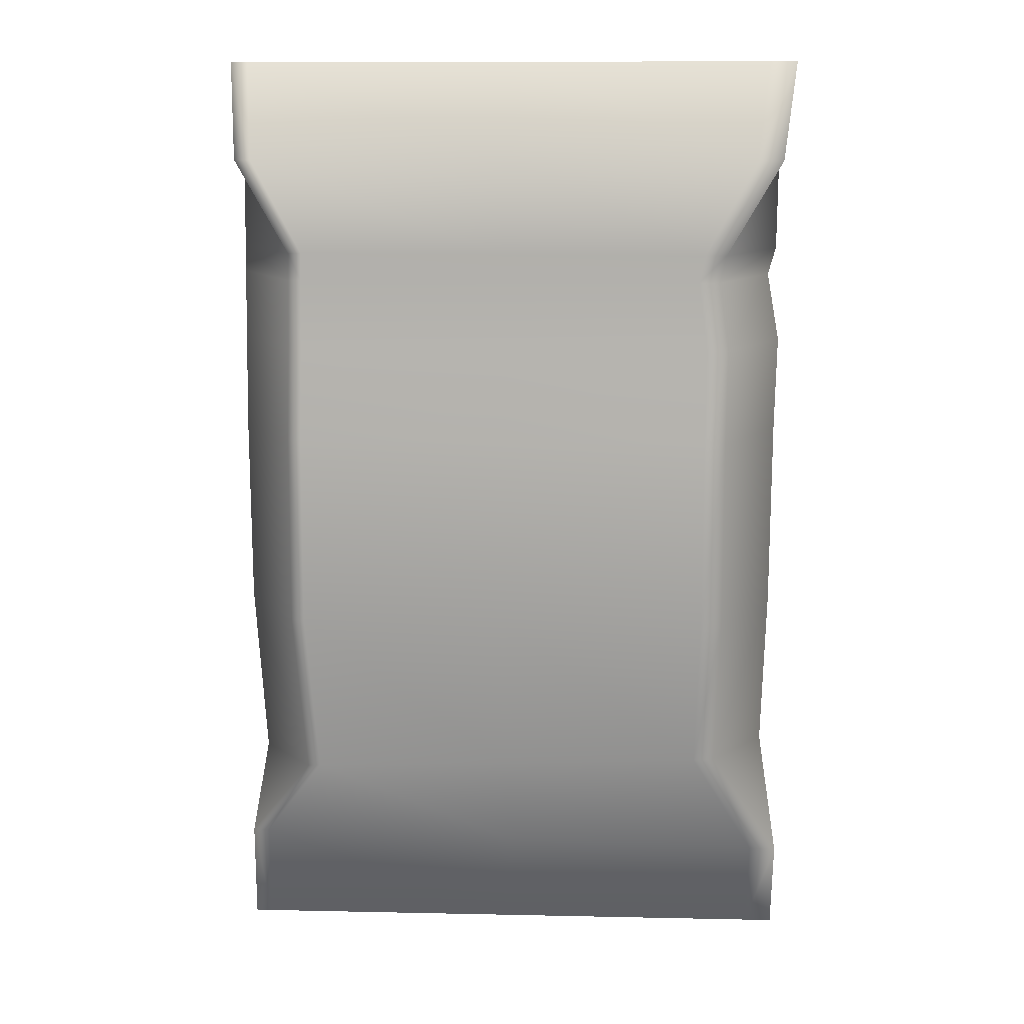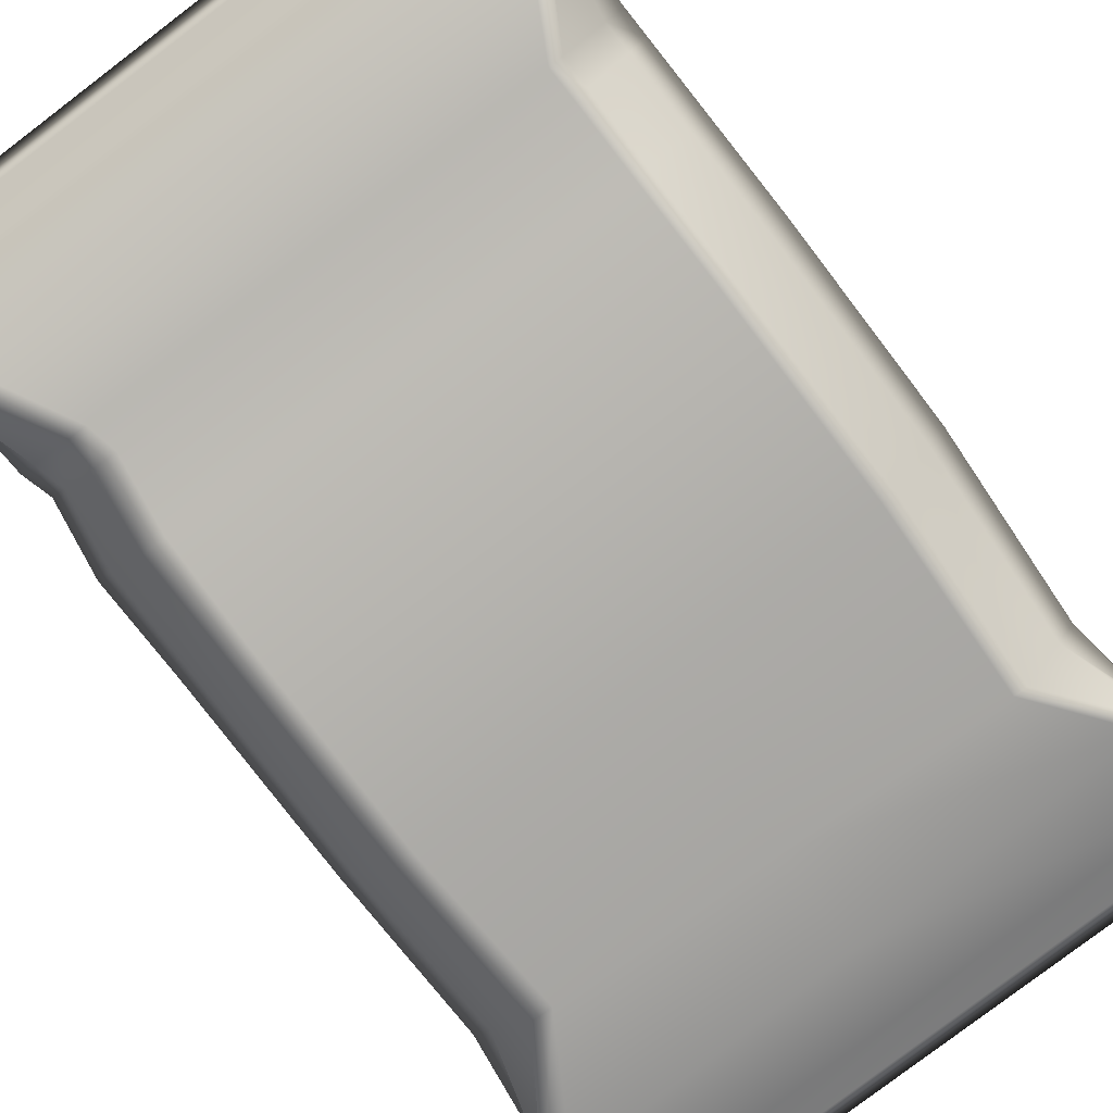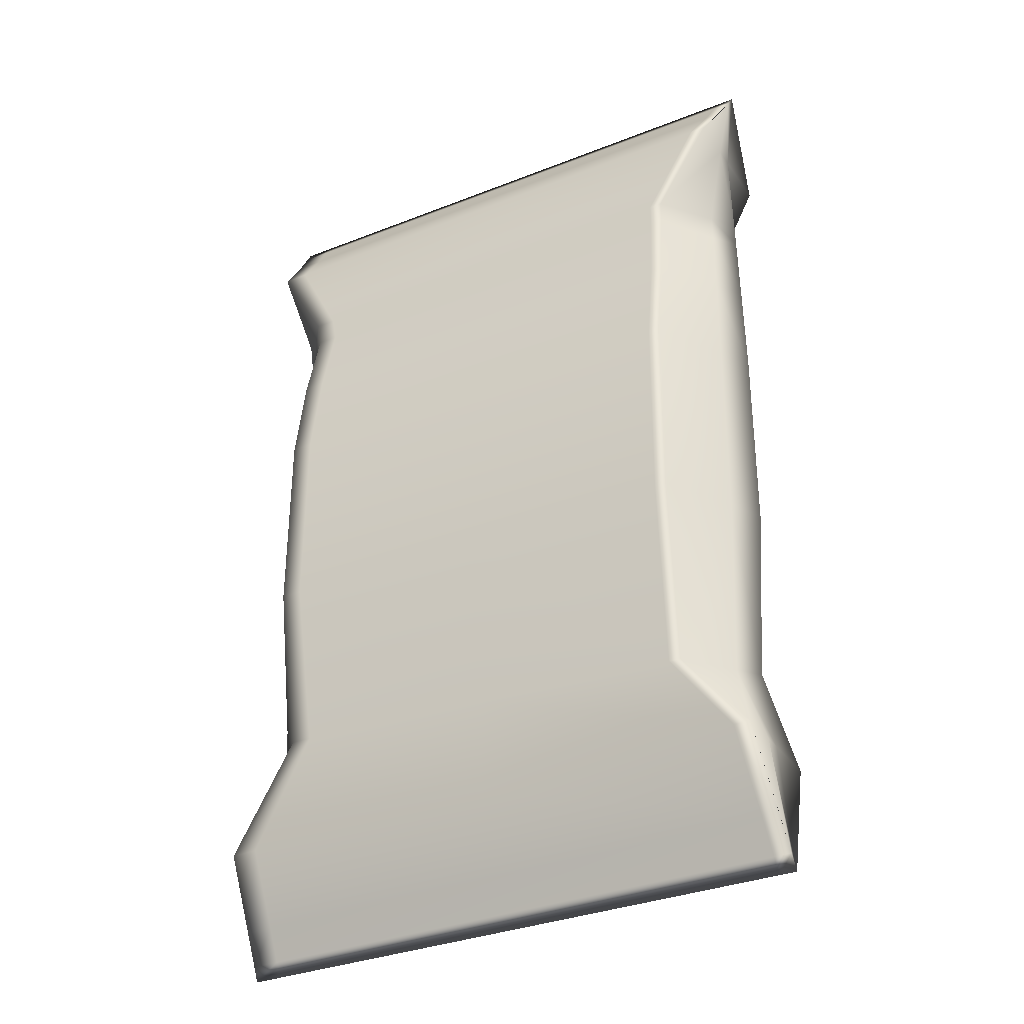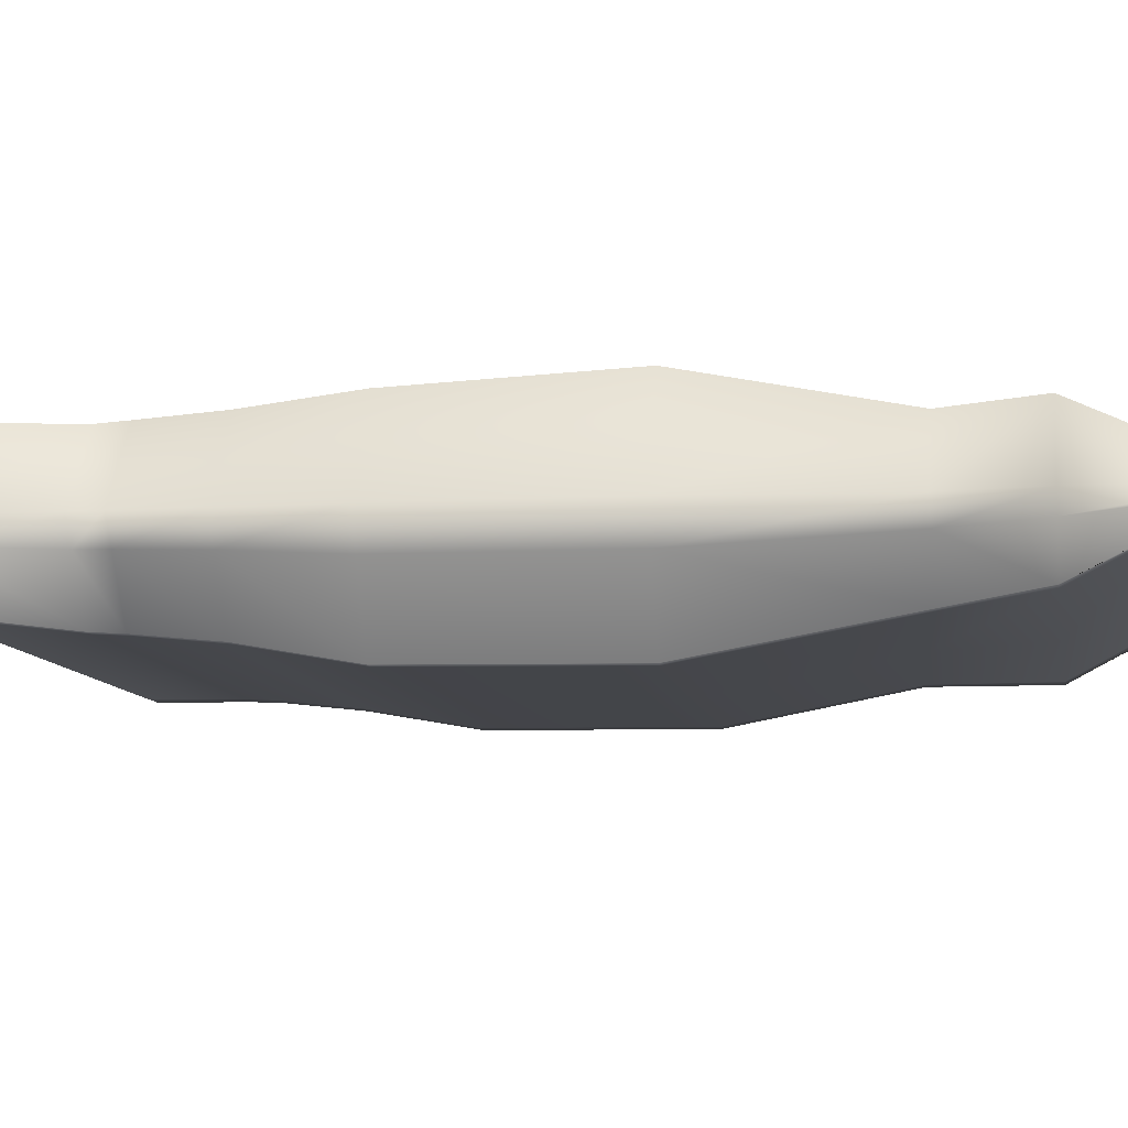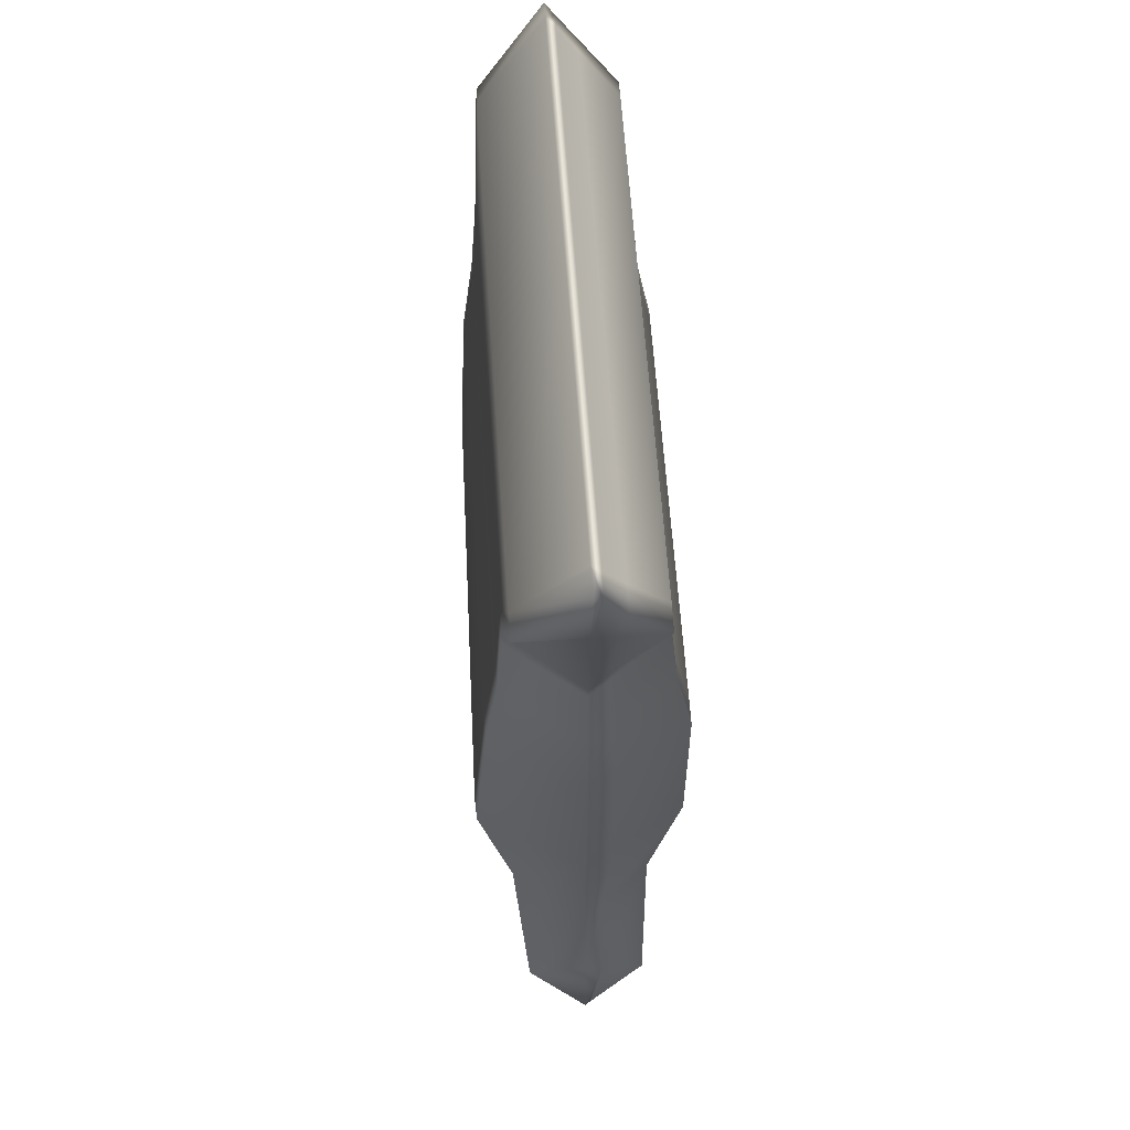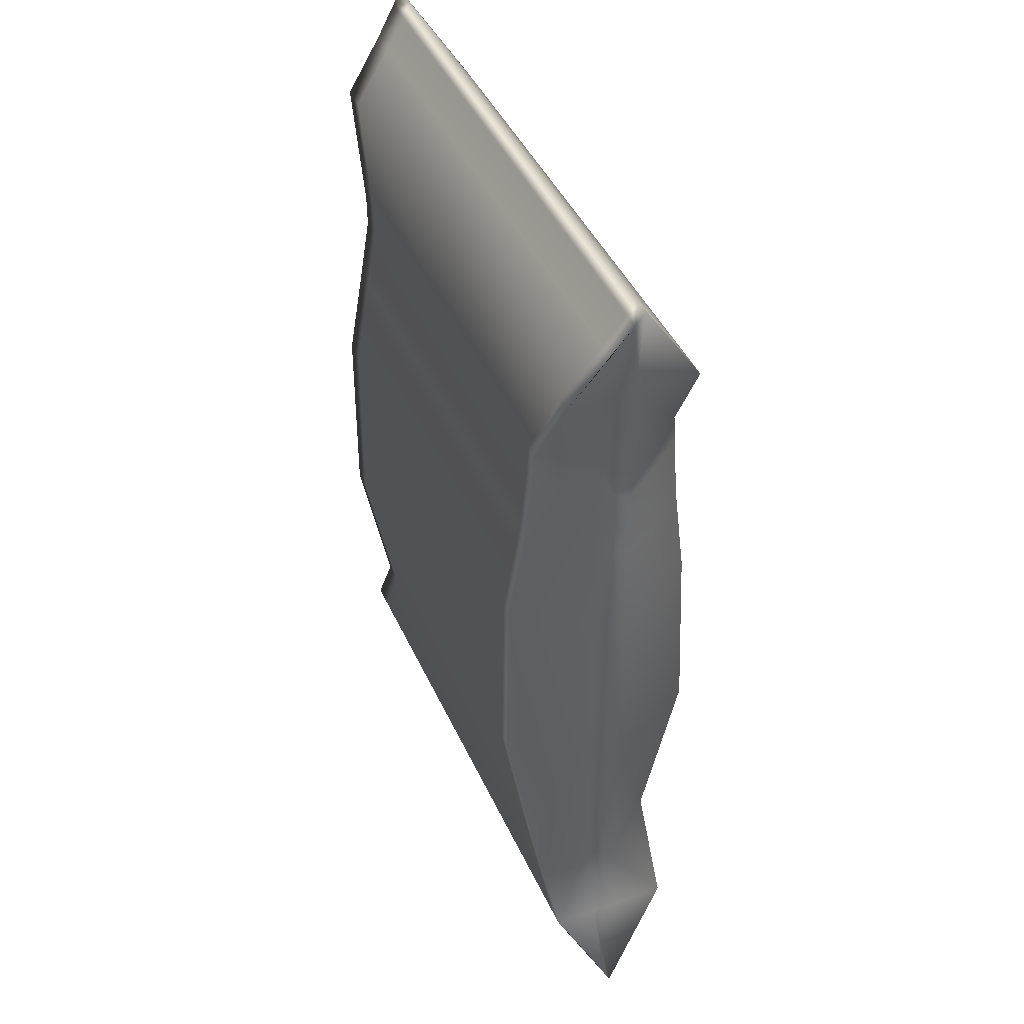
<metadata>
{"format":"obj","ext":"obj","renderer":"f3d","projection":"perspective","resolution":1024,"background":"white","views":[{"elev":14.8,"azim":-177.4,"up":"+Z"},{"elev":-79.7,"azim":37.4,"up":"+Y"},{"elev":-33.0,"azim":28.9,"up":"+Z"},{"elev":-8.7,"azim":98.4,"up":"+Y"},{"elev":61.2,"azim":-93.8,"up":"+Z"},{"elev":42.9,"azim":67.2,"up":"+Z"}]}
</metadata>
<code>
v -0.2885 0.06321 0.4005
v -0.2885 -0.00149 0.4005
v -0.3048 -0.001297 0.5
v -0.307 -0.002888 -0.5
v -0.3038 -0.00159 -0.3807
v -0.3038 0.05924 -0.3807
v 0.296 -0.001574 -0.3672
v 0.307 -0.002887 -0.5
v 0.296 0.06 -0.3672
v 0.3036 -0.001293 0.4976
v 0.292 -0.001488 0.3993
v 0.292 0.0636 0.3993
v -0.3066 -0.0103 -0.4854
v -0.2777 -0.0103 -0.4854
v -0.277 -0.02648 -0.4534
v -0.3058 -0.02648 -0.4537
v -0.2299 -0.07337 -0.2667
v -0.2081 -0.07377 -0.2676
v -0.2112 -0.1054 -0.09937
v -0.2335 -0.1049 -0.09937
v -0.2112 -0.1038 0.1009
v -0.2335 -0.1038 0.1009
v -0.2125 -0.08591 0.2004
v -0.2348 -0.08596 0.2004
v -0.2305 -0.07687 0.3013
v -0.2084 -0.07687 0.3013
v -0.261 -0.06998 0.4004
v -0.2885 -0.06965 0.4005
v -0.261 0.06336 0.4004
v -0.2084 0.06952 0.3013
v -0.2305 0.06975 0.3013
v -0.2348 0.07682 0.2004
v -0.2125 0.07682 0.2004
v -0.2112 0.08953 0.1009
v -0.2335 0.08953 0.1009
v -0.2112 0.1063 -0.09937
v -0.2335 0.105 -0.09937
v -0.2081 0.07312 -0.2676
v -0.2299 0.07186 -0.2667
v -0.2755 0.05955 -0.38
v -0.278 -0.002888 -0.5
v 0.3057 -0.01036 -0.4838
v 0.296 -0.02186 -0.3672
v 0.296 -0.06614 -0.3672
v 0.3028 -0.02667 -0.4484
v 0.23 -0.07147 -0.285
v 0.2687 -0.02346 -0.285
v 0.2795 -0.03409 -0.09937
v 0.2392 -0.1062 -0.09937
v 0.2795 -0.03331 0.1009
v 0.2392 -0.1037 0.1009
v 0.2777 -0.0278 0.2004
v 0.2377 -0.08591 0.2004
v 0.2361 -0.07687 0.3013
v 0.2759 -0.02506 0.3013
v 0.292 -0.02293 0.3993
v 0.292 -0.06974 0.3993
v -0.3038 -0.06538 -0.3807
v -0.3038 -0.02163 -0.3807
v -0.2693 -0.02403 -0.2667
v -0.2736 -0.03366 -0.09937
v -0.2736 -0.03331 0.1009
v -0.2751 -0.02782 0.2004
v -0.27 -0.02506 0.3013
v -0.2885 -0.0229 0.4005
v -0.2755 -0.06568 -0.38
v -0.2626 -0.0256 0.2726
v -0.2242 -0.07868 0.2726
v -0.2024 0.07117 0.2726
v -0.2242 0.07142 0.2726
v 0.2366 -0.07869 0.2726
v 0.2764 -0.02561 0.2726
v -0.2024 -0.07868 0.2726
v -0.2972 -0.03135 0.4538
v -0.3024 -0.01074 0.4855
v -0.276 -0.001297 0.4999
v 0.3019 -0.01075 0.4832
v 0.2982 -0.0314 0.4519
v -0.269 -0.03132 0.4537
v -0.2881 -0.00133 0.3013
v -0.2802 -0.001288 0.2726
v -0.2936 -0.001184 0.2004
v -0.2919 -0.001042 0.1009
v -0.2919 -0.001012 -0.09937
v -0.2874 -0.001421 -0.2667
v 0.2864 -0.001469 -0.285
v 0.23 0.06533 -0.285
v 0.2979 -0.001054 -0.09937
v 0.2392 0.09927 -0.09937
v 0.2979 -0.001046 0.1009
v 0.2392 0.0896 0.1009
v 0.296 -0.001184 0.2004
v 0.2377 0.07773 0.2004
v 0.2946 -0.001288 0.2726
v 0.2366 0.07256 0.2726
v 0.2941 -0.00133 0.3013
v 0.2361 0.07073 0.3013
v -0.2738 -0.01073 0.4854
v 0.2881 -0.01036 -0.4838
v 0.2852 -0.02667 -0.4486
v 0.2788 -0.06631 -0.3675
v 0.2168 -0.07179 -0.2845
v 0.2256 -0.1063 -0.09937
v 0.2256 -0.1037 0.1009
v 0.2241 -0.08591 0.2004
v 0.2233 -0.07869 0.2726
v 0.2227 -0.07687 0.3013
v 0.2753 -0.06996 0.3993
v 0.2811 -0.03139 0.452
v 0.2845 -0.01075 0.4833
v 0.2753 0.06382 0.3993
v 0.2861 -0.001293 0.4976
v 0.2227 0.07072 0.3013
v 0.2233 0.07254 0.2726
v 0.2241 0.07764 0.2004
v 0.2256 0.08953 0.1009
v 0.2256 0.09941 -0.09937
v 0.2168 0.06565 -0.2845
v 0.2788 0.06017 -0.3675
v 0.2894 -0.002887 -0.5
v 0.003972 -0.01033 -0.4846
v 0.002905 -0.02658 -0.451
v 0.0004552 -0.06599 -0.3738
v 0.003391 -0.07278 -0.276
v 0.006268 -0.1059 -0.09937
v 0.006268 -0.1037 0.1009
v 0.004848 -0.08591 0.2004
v 0.009551 -0.07869 0.2726
v 0.006223 -0.07687 0.3013
v 0.006008 -0.06997 0.3999
v 0.004843 -0.03136 0.4528
v 0.00415 -0.01074 0.4843
v 0.003833 -0.001295 0.4988
v 0.006008 0.06359 0.3999
v 0.006223 0.07012 0.3013
v 0.009551 0.07186 0.2726
v 0.004848 0.07723 0.2004
v 0.006268 0.08953 0.1009
v 0.006268 0.1029 -0.09937
v 0.003391 0.0694 -0.276
v 0.0004552 0.05986 -0.3738
v 0.00446 -0.002888 -0.5
v 0.2861 -0.001293 0.4976
v 0.3036 -0.001293 0.4976
v 0.003833 -0.001295 0.4988
v -0.276 -0.001297 0.4999
v -0.3048 -0.001297 0.5
v -0.2885 -0.00149 0.4005
v -0.2881 -0.00133 0.3013
v -0.2802 -0.001288 0.2726
v -0.2936 -0.001184 0.2004
v -0.2919 -0.001042 0.1009
v -0.2919 -0.001012 -0.09937
v -0.2874 -0.001421 -0.2667
v -0.3038 -0.00159 -0.3807
v -0.307 -0.002888 -0.5
v -0.278 -0.002888 -0.5
v 0.00446 -0.002888 -0.5
v 0.2894 -0.002887 -0.5
v 0.307 -0.002887 -0.5
v 0.296 -0.001574 -0.3672
v 0.2864 -0.001469 -0.285
v 0.2979 -0.001054 -0.09937
v 0.2979 -0.001046 0.1009
v 0.296 -0.001184 0.2004
v 0.2946 -0.001288 0.2726
v 0.2941 -0.00133 0.3013
v 0.292 -0.001488 0.3993
f 1 2 3
f 4 5 6
f 7 8 9
f 10 11 12
f 13 14 15
f 13 15 16
f 17 18 19
f 17 19 20
f 20 19 21
f 20 21 22
f 22 21 23
f 22 23 24
f 25 26 27
f 25 27 28
f 1 29 30
f 1 30 31
f 32 33 34
f 32 34 35
f 35 34 36
f 35 36 37
f 37 36 38
f 37 38 39
f 6 40 41
f 6 41 4
f 42 43 44
f 42 44 45
f 46 47 48
f 46 48 49
f 49 48 50
f 49 50 51
f 51 50 52
f 51 52 53
f 54 55 56
f 54 56 57
f 13 16 58
f 13 58 59
f 60 17 20
f 60 20 61
f 61 20 22
f 61 22 62
f 62 22 24
f 62 24 63
f 64 25 28
f 64 28 65
f 59 58 17
f 59 17 60
f 39 38 40
f 39 40 6
f 44 43 47
f 44 47 46
f 58 66 18
f 58 18 17
f 67 68 25
f 67 25 64
f 31 30 69
f 31 69 70
f 71 72 55
f 71 55 54
f 68 73 26
f 68 26 25
f 63 24 68
f 63 68 67
f 70 69 33
f 70 33 32
f 53 52 72
f 53 72 71
f 24 23 73
f 24 73 68
f 65 28 74
f 65 74 75
f 3 76 29
f 3 29 1
f 57 56 77
f 57 77 78
f 28 27 79
f 28 79 74
f 31 80 2
f 31 2 1
f 70 81 80
f 70 80 31
f 32 82 81
f 32 81 70
f 35 83 82
f 35 82 32
f 37 84 83
f 37 83 35
f 39 85 84
f 39 84 37
f 6 5 85
f 6 85 39
f 86 7 9
f 86 9 87
f 88 86 87
f 88 87 89
f 90 88 89
f 90 89 91
f 92 90 91
f 92 91 93
f 94 92 93
f 94 93 95
f 96 94 95
f 96 95 97
f 11 96 97
f 11 97 12
f 74 79 98
f 74 98 75
f 16 15 66
f 16 66 58
f 99 42 45
f 99 45 100
f 101 100 45
f 101 45 44
f 102 101 44
f 102 44 46
f 103 102 46
f 103 46 49
f 104 103 49
f 104 49 51
f 105 104 51
f 105 51 53
f 106 105 53
f 106 53 71
f 107 106 71
f 107 71 54
f 108 107 54
f 108 54 57
f 109 108 57
f 109 57 78
f 110 109 78
f 110 78 77
f 111 112 10
f 111 10 12
f 113 111 12
f 113 12 97
f 114 113 97
f 114 97 95
f 115 114 95
f 115 95 93
f 116 115 93
f 116 93 91
f 117 116 91
f 117 91 89
f 118 117 89
f 118 89 87
f 119 118 87
f 119 87 9
f 120 119 9
f 120 9 8
f 14 121 122
f 14 122 15
f 66 15 122
f 66 122 123
f 18 66 123
f 18 123 124
f 19 18 124
f 19 124 125
f 21 19 125
f 21 125 126
f 23 21 126
f 23 126 127
f 73 23 127
f 73 127 128
f 26 73 128
f 26 128 129
f 27 26 129
f 27 129 130
f 79 27 130
f 79 130 131
f 98 79 131
f 98 131 132
f 29 76 133
f 29 133 134
f 30 29 134
f 30 134 135
f 69 30 135
f 69 135 136
f 33 69 136
f 33 136 137
f 34 33 137
f 34 137 138
f 36 34 138
f 36 138 139
f 38 36 139
f 38 139 140
f 40 38 140
f 40 140 141
f 41 40 141
f 41 141 142
f 134 133 112
f 134 112 111
f 135 134 111
f 135 111 113
f 136 135 113
f 136 113 114
f 137 136 114
f 137 114 115
f 138 137 115
f 138 115 116
f 139 138 116
f 139 116 117
f 140 139 117
f 140 117 118
f 141 140 118
f 141 118 119
f 142 141 119
f 142 119 120
f 122 121 99
f 122 99 100
f 123 122 100
f 123 100 101
f 124 123 101
f 124 101 102
f 125 124 102
f 125 102 103
f 126 125 103
f 126 103 104
f 127 126 104
f 127 104 105
f 128 127 105
f 128 105 106
f 129 128 106
f 129 106 107
f 130 129 107
f 130 107 108
f 131 130 108
f 131 108 109
f 132 131 109
f 132 109 110
f 143 110 77
f 143 77 144
f 145 132 110
f 145 110 143
f 146 98 132
f 146 132 145
f 75 98 146
f 75 146 147
f 148 65 75
f 148 75 147
f 149 64 65
f 149 65 148
f 150 67 64
f 150 64 149
f 151 63 67
f 151 67 150
f 152 62 63
f 152 63 151
f 153 61 62
f 153 62 152
f 154 60 61
f 154 61 153
f 155 59 60
f 155 60 154
f 156 13 59
f 156 59 155
f 156 157 14
f 156 14 13
f 157 158 121
f 157 121 14
f 99 121 158
f 99 158 159
f 159 160 42
f 159 42 99
f 160 161 43
f 160 43 42
f 47 43 161
f 47 161 162
f 48 47 162
f 48 162 163
f 50 48 163
f 50 163 164
f 52 50 164
f 52 164 165
f 72 52 165
f 72 165 166
f 55 72 166
f 55 166 167
f 56 55 167
f 56 167 168
f 77 56 168
f 77 168 144

</code>
